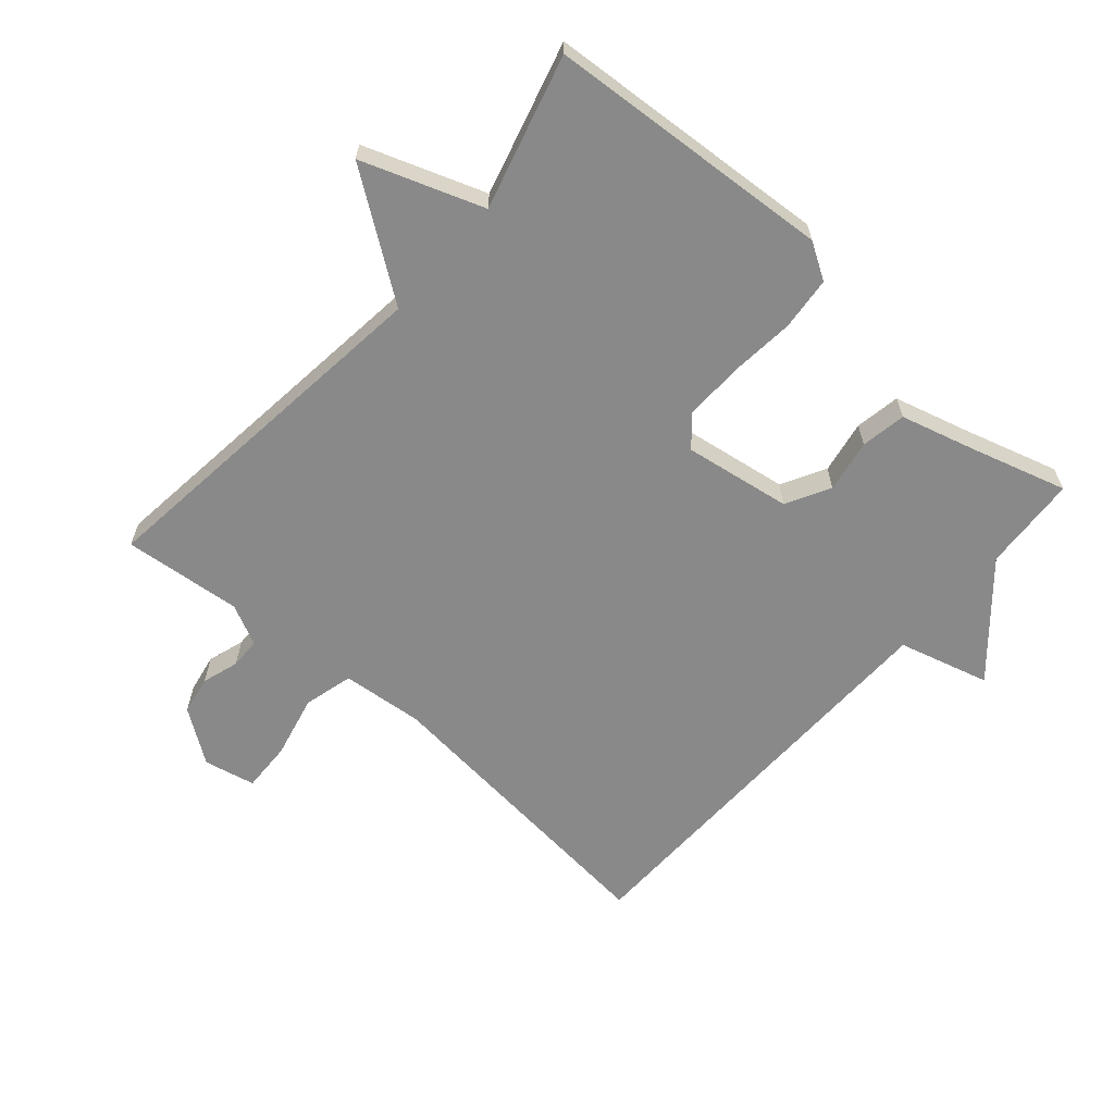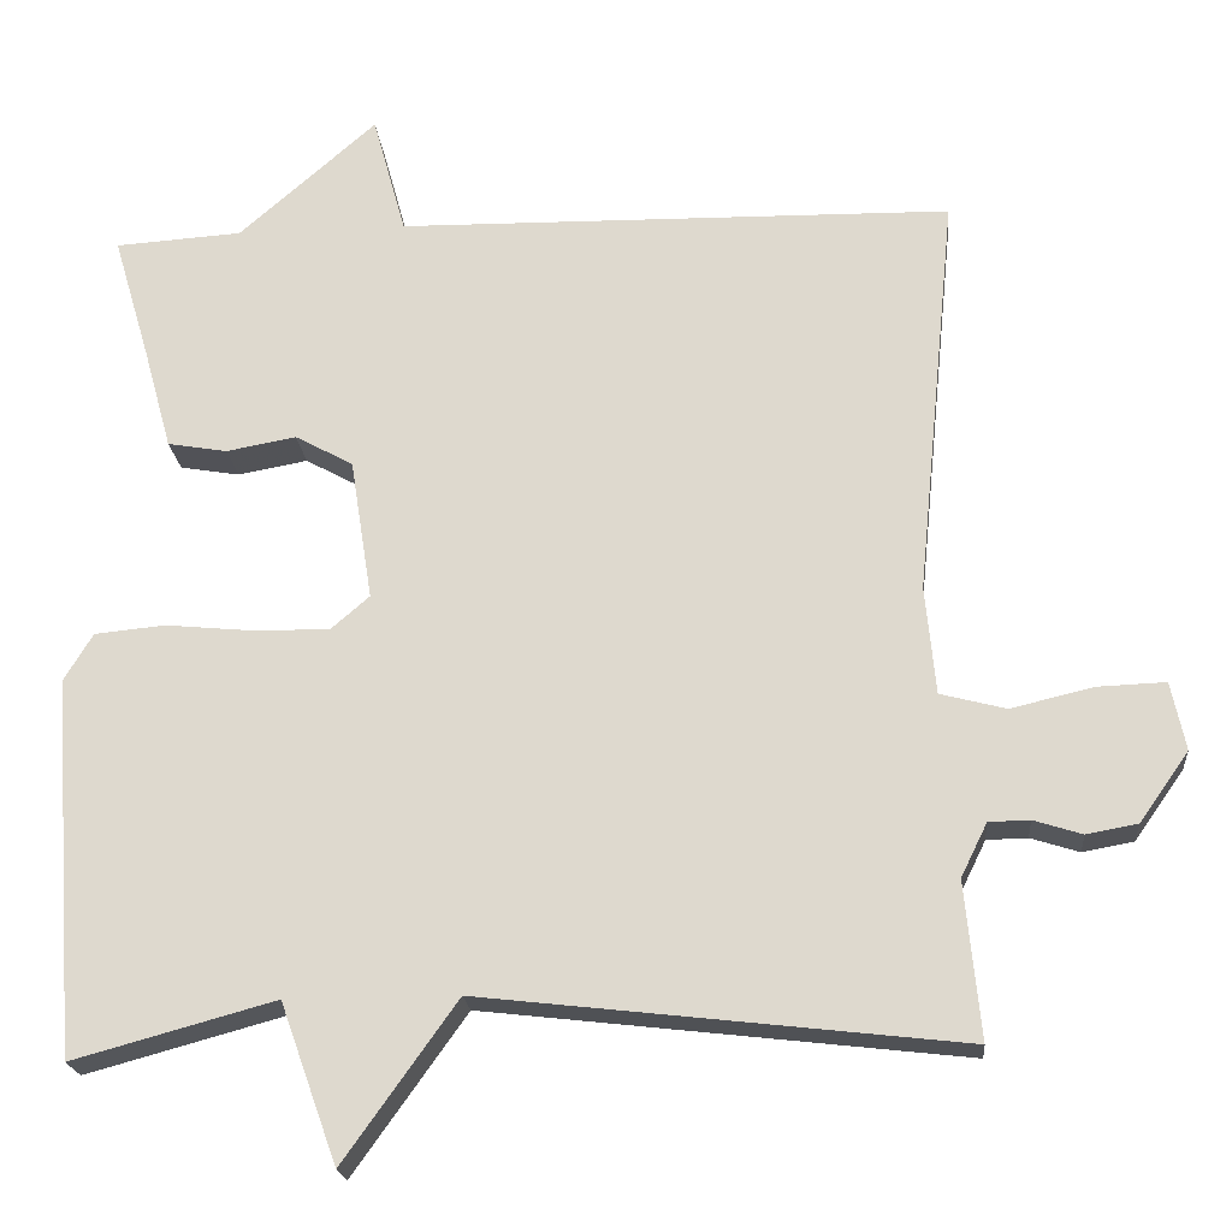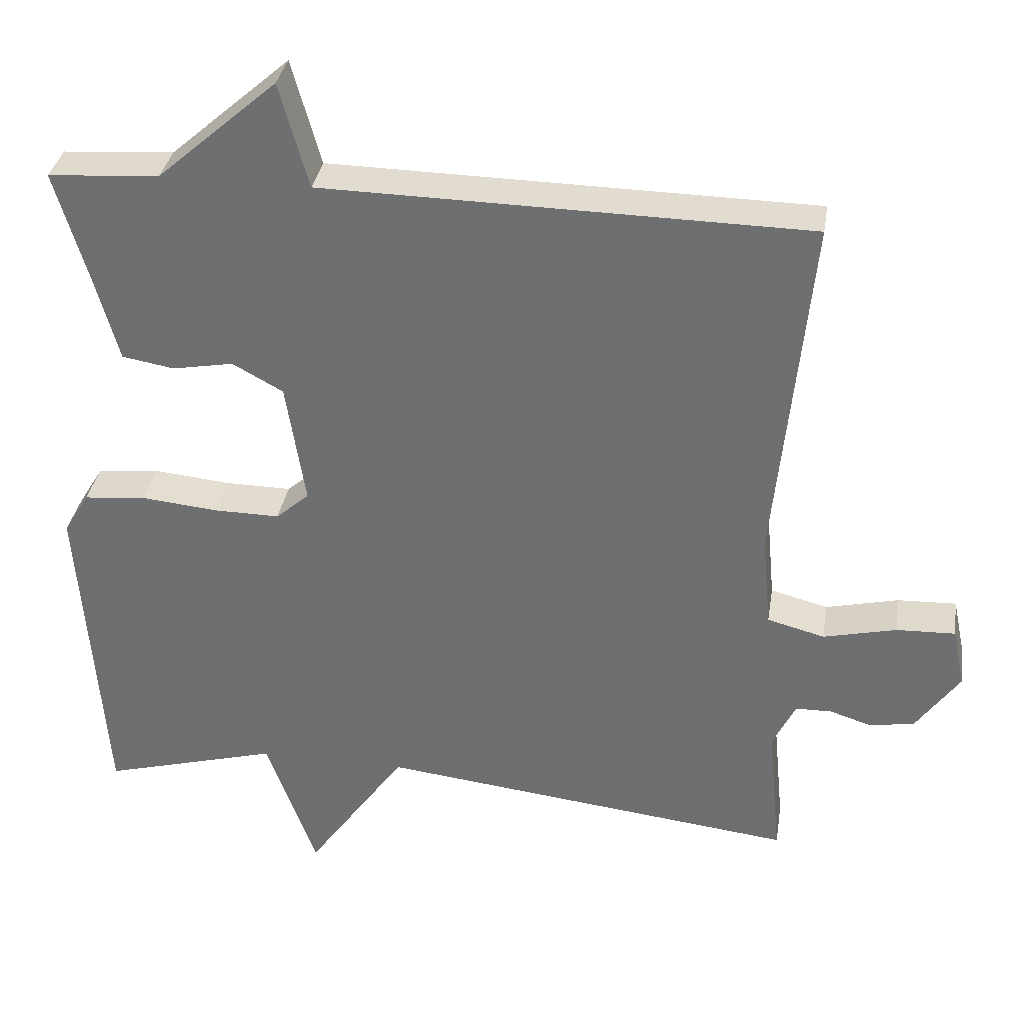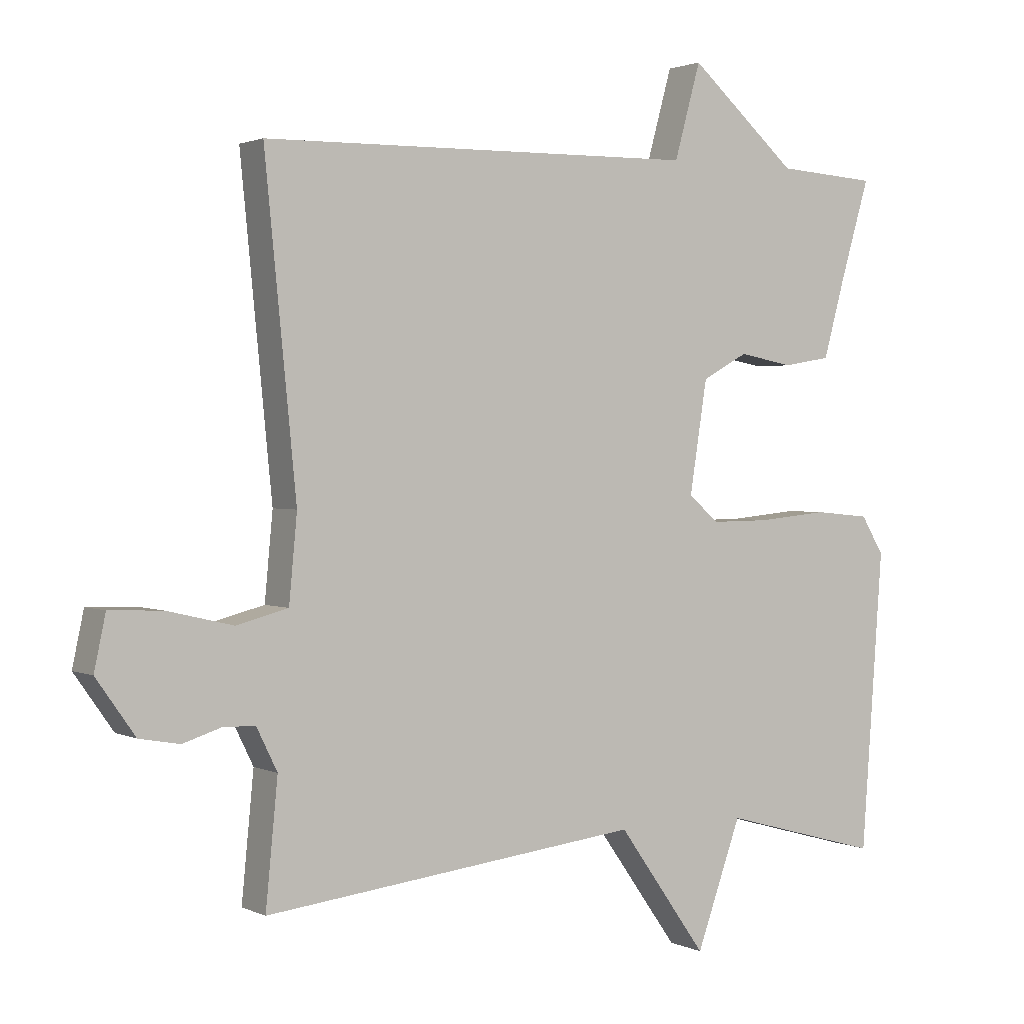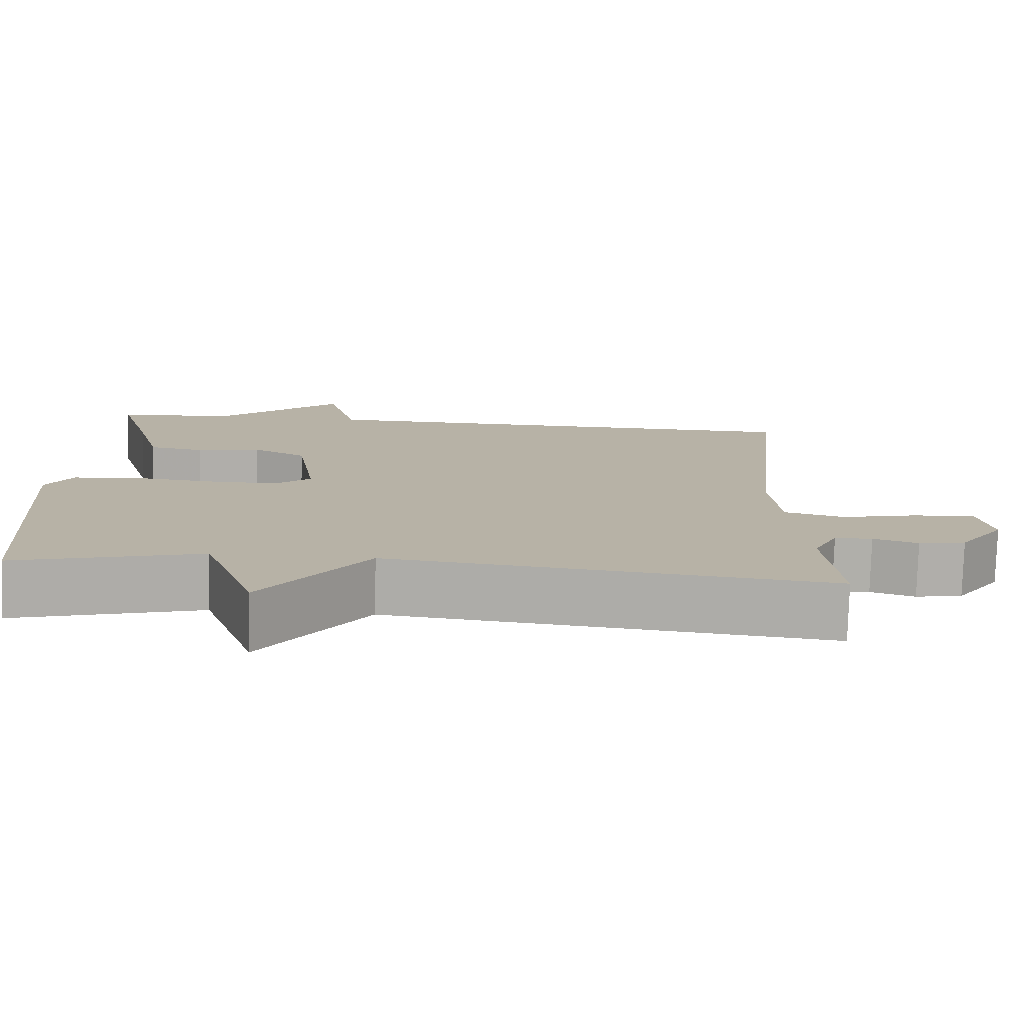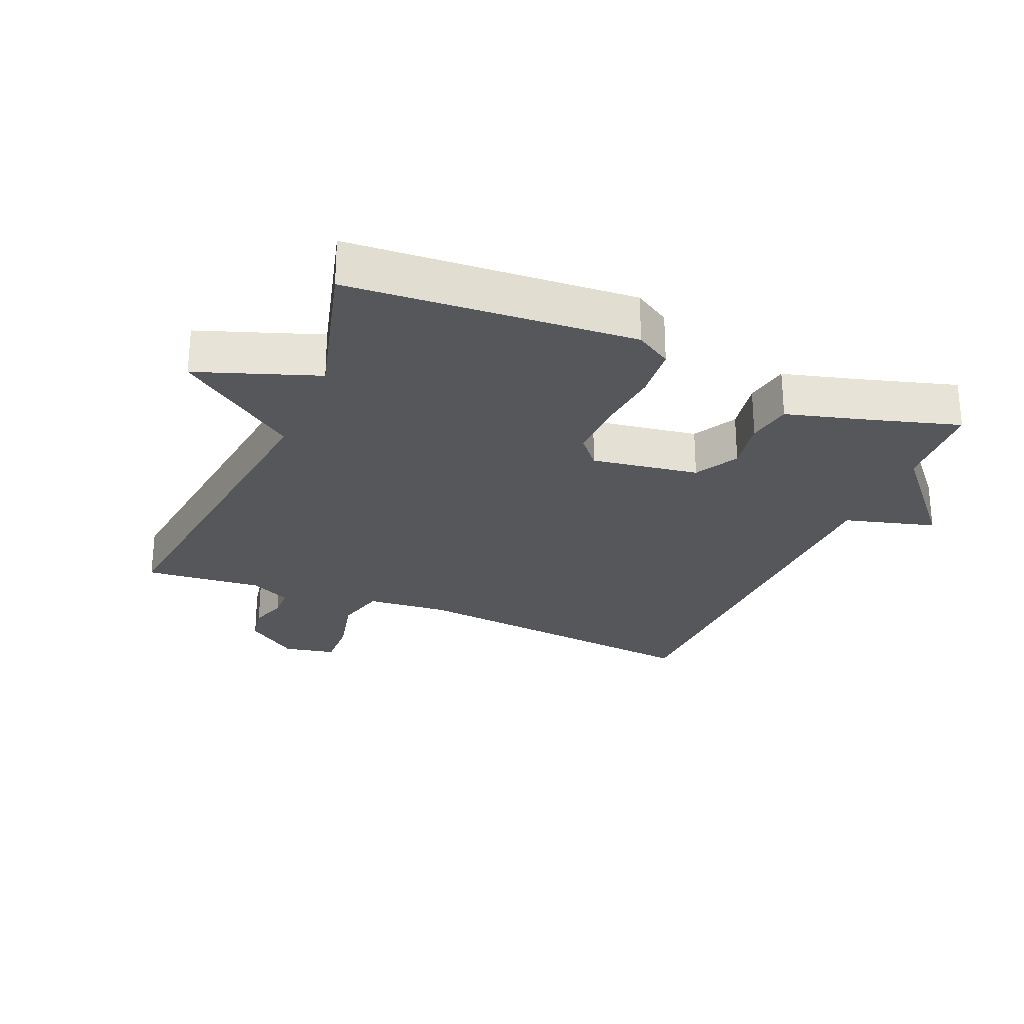
<metadata>
{"format":"obj","ext":"obj","renderer":"f3d","projection":"perspective","resolution":1024,"background":"white","views":[{"elev":-63.1,"azim":-131.2,"up":"+Y"},{"elev":-20.6,"azim":5.0,"up":"+Z"},{"elev":34.1,"azim":9.0,"up":"+Z"},{"elev":1.7,"azim":147.8,"up":"+Z"},{"elev":-77.9,"azim":-1.6,"up":"+Z"},{"elev":-26.6,"azim":-113.0,"up":"+Y"}]}
</metadata>
<code>
v -0.5 0.07 -0.5
v -0.532 0.07 -0.057
v -0.498 0.07 -0.001
v -0.415 0.07 0.007
v -0.312 0.07 -0.003
v -0.223 0.07 -0.004
v -0.178 0.07 0.035
v -0.204 0.07 0.201
v -0.272 0.07 0.238
v -0.354 0.07 0.223
v -0.424 0.07 0.235
v -0.456 0.07 0.351
v -0.5 0.07 0.5
v -0.351 0.07 0.51
v -0.19 0.07 0.651
v -0.151 0.07 0.51
v 0.5 0.07 0.5
v 0.453 0.07 0.024
v 0.465 0.07 -0.103
v 0.542 0.07 -0.123
v 0.64 0.07 -0.1
v 0.719 0.07 -0.097
v 0.736 0.07 -0.177
v 0.678 0.07 -0.259
v 0.618 0.07 -0.27
v 0.561 0.07 -0.252
v 0.513 0.07 -0.253
v 0.482 0.07 -0.316
v 0.5 0.07 -0.5
v -0.063 0.07 -0.435
v -0.196 0.07 -0.622
v -0.263 0.07 -0.435
v -0.5 0 -0.5
v -0.532 0 -0.057
v -0.498 0 -0.001
v -0.415 0 0.007
v -0.312 0 -0.003
v -0.223 0 -0.004
v -0.178 0 0.035
v -0.204 0 0.201
v -0.272 0 0.238
v -0.354 0 0.223
v -0.424 0 0.235
v -0.456 0 0.351
v -0.5 0 0.5
v -0.351 0 0.51
v -0.19 0 0.651
v -0.151 0 0.51
v 0.5 0 0.5
v 0.453 0 0.024
v 0.465 0 -0.103
v 0.542 0 -0.123
v 0.64 0 -0.1
v 0.719 0 -0.097
v 0.736 0 -0.177
v 0.678 0 -0.259
v 0.618 0 -0.27
v 0.561 0 -0.252
v 0.513 0 -0.253
v 0.482 0 -0.316
v 0.5 0 -0.5
v -0.063 0 -0.435
v -0.196 0 -0.622
v -0.263 0 -0.435
f 30 31 32
f 28 29 30
f 27 28 30 32
f 24 25 26
f 23 24 26
f 22 23 26
f 21 22 26
f 20 21 26
f 19 20 26 27
f 16 17 18
f 16 18 19
f 14 15 16
f 14 16 19
f 13 14 19
f 12 13 19
f 9 10 11 12
f 8 9 12 19
f 7 8 19 27
f 3 4 5
f 2 3 5
f 1 2 5
f 32 1 5
f 32 5 6
f 6 7 27 32
f 64 63 62
f 62 61 60
f 64 62 60 59
f 58 57 56
f 58 56 55
f 58 55 54
f 58 54 53
f 58 53 52
f 59 58 52 51
f 50 49 48
f 51 50 48
f 48 47 46
f 51 48 46
f 51 46 45
f 51 45 44
f 44 43 42 41
f 51 44 41 40
f 59 51 40 39
f 37 36 35
f 37 35 34
f 37 34 33
f 37 33 64
f 38 37 64
f 64 59 39 38
f 1 33 34 2
f 2 34 35 3
f 3 35 36 4
f 4 36 37 5
f 5 37 38 6
f 6 38 39 7
f 7 39 40 8
f 8 40 41 9
f 9 41 42 10
f 10 42 43 11
f 11 43 44 12
f 12 44 45 13
f 13 45 46 14
f 14 46 47 15
f 15 47 48 16
f 16 48 49 17
f 17 49 50 18
f 18 50 51 19
f 19 51 52 20
f 20 52 53 21
f 21 53 54 22
f 22 54 55 23
f 23 55 56 24
f 24 56 57 25
f 25 57 58 26
f 26 58 59 27
f 27 59 60 28
f 28 60 61 29
f 29 61 62 30
f 30 62 63 31
f 31 63 64 32
f 32 64 33 1

</code>
